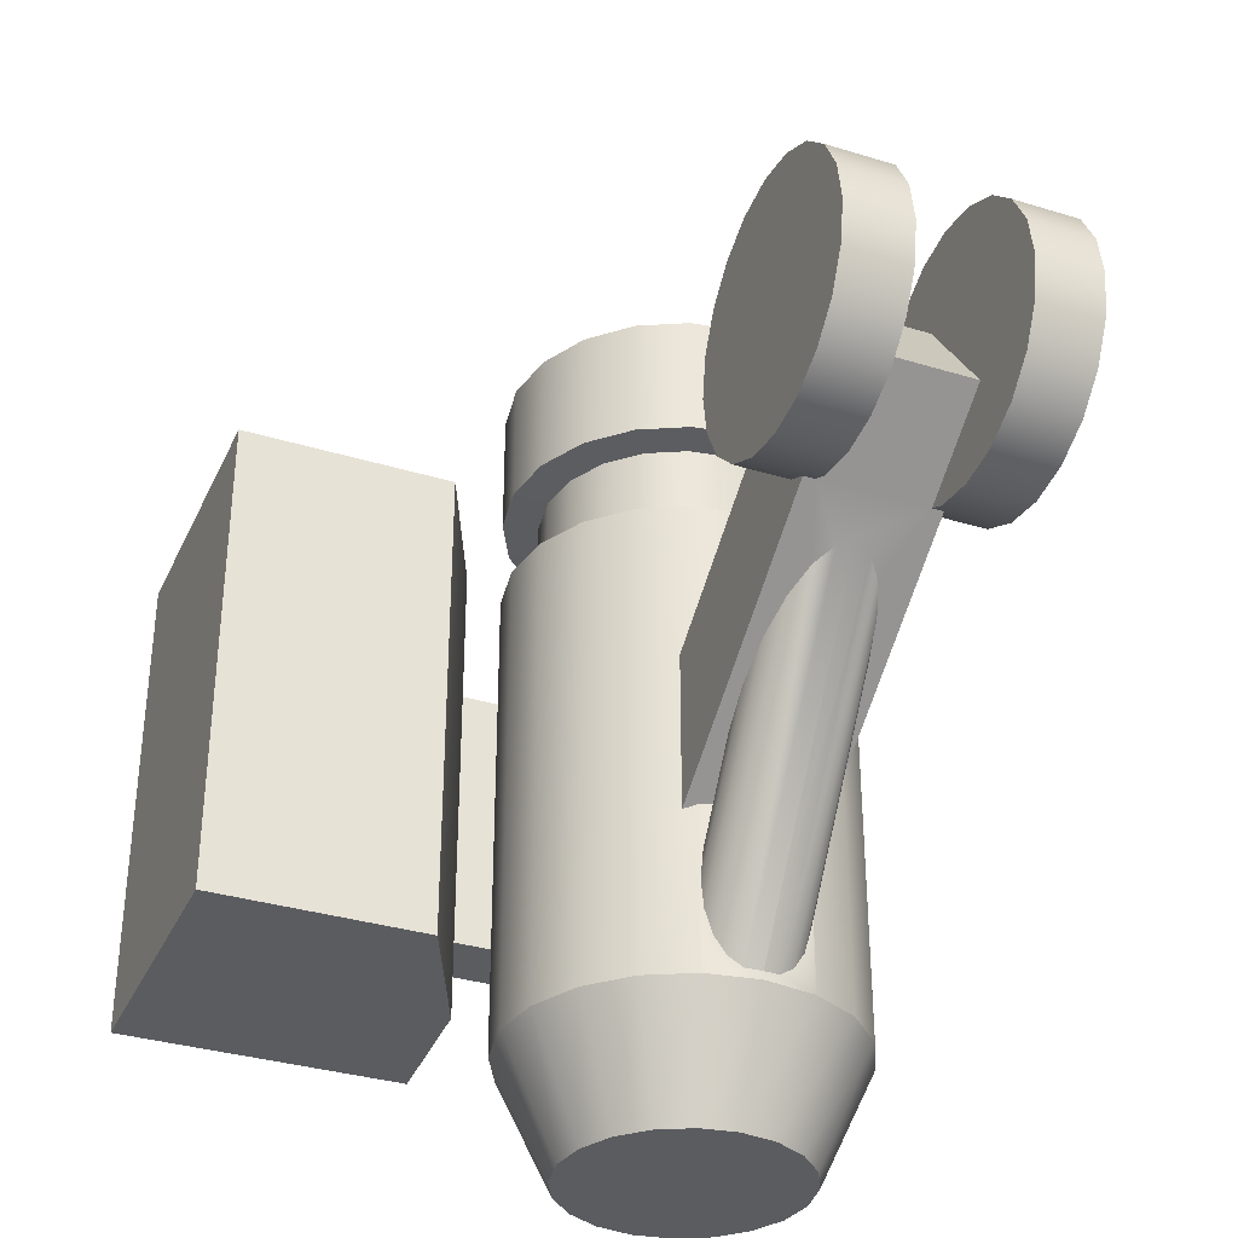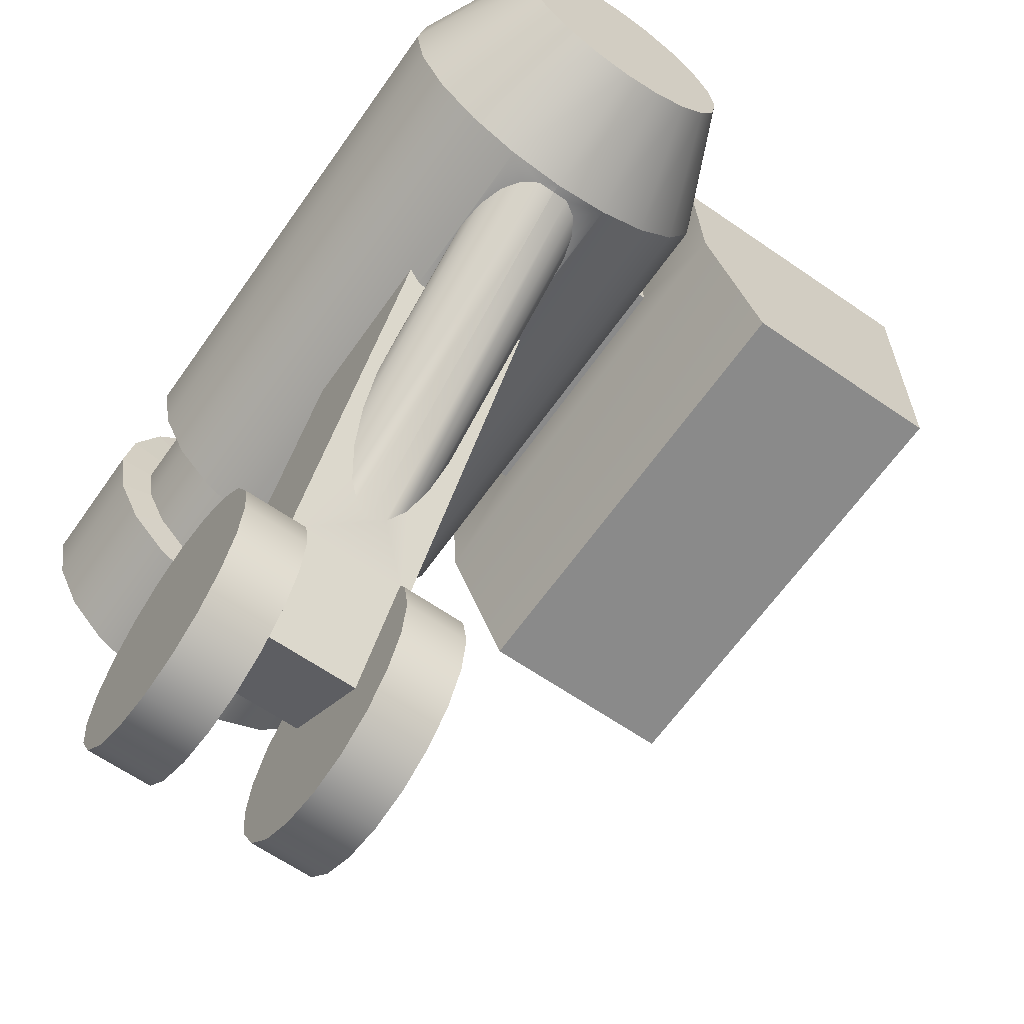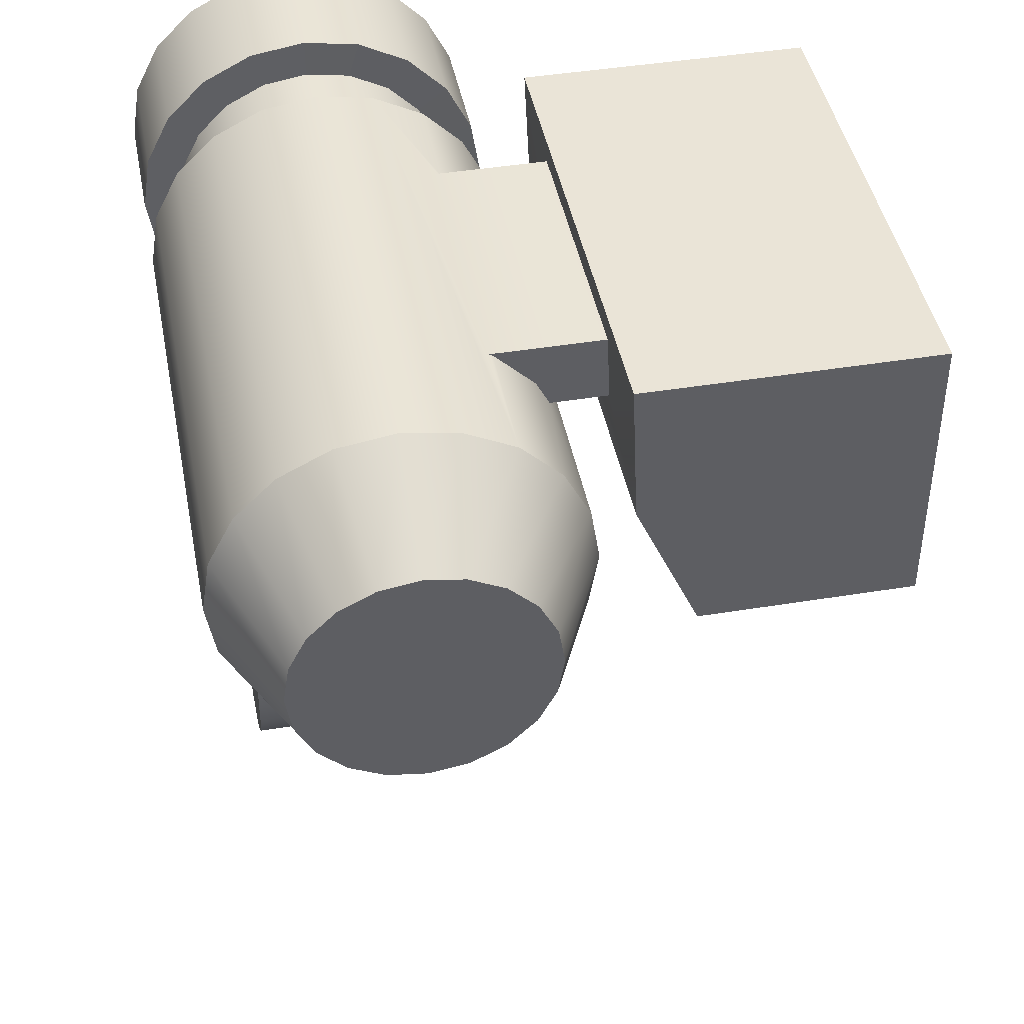
<metadata>
{"format":"obj","ext":"obj","renderer":"f3d","projection":"perspective","resolution":1024,"background":"white","views":[{"elev":-34.4,"azim":-22.3,"up":"+Z"},{"elev":-63.5,"azim":145.0,"up":"+Y"},{"elev":43.8,"azim":169.1,"up":"+Y"}]}
</metadata>
<code>
g default
v -0.688 0.6434 0.4674
v -0.688 0.7563 0.2457
v -0.688 0 0
v -0.688 0.2457 0.7563
v -0.688 0.4674 0.6434
v 0.208 3.369 -3.309
v 0.3956 3.273 -3.309
v 0 2.729 -3.309
v 0.5445 3.125 -3.309
v 0.6401 2.937 -3.309
v -0.312 -0.2075 -0.3241
v 0.312 -0.2075 -0.3241
v 0.312 -0.01493 -0.04595
v 0.312 0 -0.02438
v 0.312 0.005392 -0.01659
v 0.312 0.008643 -0.0119
v 0.312 0.01123 -0.008159
v 0.312 0.01378 -0.004477
v 0.312 0.01688 0
v 0.312 0.02178 0.007076
v 0.312 0.03396 0.02467
v 0.312 0.2232 0.2981
v -0.312 0.2232 0.2981
v -0.312 0.03396 0.02467
v -0.312 0.02178 0.007076
v -0.312 0.01688 0
v -0.312 0.01378 -0.004477
v -0.312 0.01123 -0.008159
v -0.312 0.008643 -0.0119
v -0.312 0.005392 -0.01659
v -0.312 0 -0.02438
v -0.312 -0.01493 -0.04595
v 0.286 1.031 -1.181
v 0.286 1.79 -2.296
v 0.3008 1.792 -2.135
v 0.3008 1.244 -1.328
v 0.312 -0.7563 0.2457
v 0.312 -0.6434 0.4674
v 0.312 0 0
v 0.688 -0.2457 -0.7563
v 0.688 0 -0.7953
v 0.688 0 0
v 0.688 -0.7953 0
v 0.688 -0.7563 -0.2457
v -0.312 0 0.7953
v -0.312 -0.2457 0.7563
v -0.312 0 0
v -0.7964 2.15 -2.647
v -0.5786 1.933 -2.647
v -0.5786 1.933 0.1303
v -0.7964 2.15 0.1303
v 0.7964 2.15 -2.647
v 0.5445 2.333 -3.309
v 0.6401 2.521 -3.309
v 0.9362 2.425 -2.647
v -0.3042 3.665 -2.647
v -0.208 3.369 -3.309
v -0.3956 3.273 -3.309
v -0.5786 3.525 -2.647
v 0.286 1.79 -1.966
v 0.286 1.456 -1.476
v 0.688 0.2457 -0.7563
v 0.688 -0.7563 0.2457
v 0.2433 1.648 -1.608
v 0.2433 1.783 -1.807
v 0.188 1.774 -1.696
v -0.688 0 0.7953
v -0.688 -0.2457 0.7563
v 0.688 -0.6434 0.4674
v -0.312 0.2457 0.7563
v -0.9362 2.425 -2.647
v -0.9362 2.425 0.1303
v 0.312 -0.4674 0.6434
v -0.312 0.4674 0.6434
v -0.312 0.7813 -0.08826
v -0.312 0.7953 0
v -0.312 0.6538 0
v 0.688 0.4674 -0.6434
v 0.312 0.2457 -0.7563
v 0.312 0.3444 -0.7061
v 0.3783 0.3444 -0.7061
v 0.3783 0.4674 -0.6434
v 0.312 -0.2457 0.7563
v -0.9843 2.729 -2.647
v -0.9843 2.729 0.1303
v 0.688 -0.4674 0.6434
v 0.688 0.6434 -0.4674
v -0.312 0.7563 0.2457
v -0.688 0.7953 0
v 0.312 0 0.7953
v -0.7964 3.308 -2.647
v -0.7964 3.308 -1.964
v -0.5786 3.525 -1.964
v 0.6731 2.729 -3.309
v 0.9843 2.729 -2.647
v 0 3.713 -2.647
v 0 3.402 -3.309
v -0.312 0.4449 0.1446
v -0.3783 0.7813 -0.08826
v -0.3783 0.7563 -0.2457
v -0.688 0.7563 -0.2457
v -0.312 0.6434 0.4674
v -0.312 0.319 0.2318
v 0.312 0.2457 0.7563
v 0.688 -0.2457 0.7563
v 0.688 0.7563 -0.2457
v 0.3783 0.6434 -0.4674
v -2.721 3.683 0.1405
v -1.149 3.683 0.1405
v -1.149 3.683 -2.551
v -2.721 3.683 -2.551
v 0.312 0.4674 0.6434
v 0.312 0.7953 0
v 0.312 0.7813 -0.08826
v 0.312 0.6538 0
v 0.688 0 0.7953
v 0.688 0.7953 0
v -0.9362 3.033 -2.647
v -0.9362 3.033 0.1303
v 0.9362 3.033 -2.647
v 0.3042 3.665 -2.647
v 0.688 0.7563 0.2457
v 0.688 0.2457 0.7563
v -0.3042 1.793 -2.647
v -0.3042 1.793 -1.709
v -0.3783 1.831 -1.735
v -0.3783 1.831 -0.8146
v -0.3042 1.793 -0.7884
v -0.3042 1.793 0.1303
v 0.688 0.6434 0.4674
v 0.688 0.4674 0.6434
v 0.7964 3.308 -2.647
v 0.5786 3.525 -2.647
v 0.3783 0.7563 -0.2457
v -1.174 3.168 -1.964
v -0.8673 3.168 -1.964
v -0.8673 3.168 -0.4475
v -1.174 3.168 -0.4475
v 0.312 0.7563 0.2457
v 0.312 0.4449 0.1446
v 0.312 0.6434 0.4674
v 0.312 0.319 0.2318
v -1.156 3.537 -1.964
v -0.5559 3.537 -1.964
v 0 1.745 -0.7551
v 0 1.745 0.1303
v 0.5786 1.933 -2.647
v 0.7964 2.15 0.1303
v 0.5786 1.933 0.1303
v -1.156 3.537 -0.4475
v -0.5559 3.537 -0.4475
v -1.188 2.885 -2.551
v 0.3042 1.793 -0.7884
v 0.3042 1.793 0.1303
v -0.4588 2.097 0.1391
v -0.6314 2.27 0.1391
v -0.2412 1.987 0.1391
v -0.7423 2.488 0.1391
v -0.7964 2.15 1.397
v -0.5786 1.933 1.397
v 0 2.729 1.397
v -2.721 2.088 0.1405
v -1.541 2.088 0.1405
v -1.188 2.885 0.1405
v -0.3042 1.793 1.397
v -0.9362 2.425 1.397
v 0 1.948 0.1391
v -0.7805 2.729 0.1391
v 0.9362 2.425 0.1303
v 0 1.745 1.397
v -0.9843 2.729 1.397
v 0.3783 1.831 -0.8146
v 0.3783 0.7813 -0.08826
v 0.3783 1.831 -1.735
v 0.3042 1.793 1.397
v -0.9362 3.033 1.397
v -0.4588 2.097 0.6552
v -0.6314 2.27 0.6552
v -0.2412 1.987 0.6552
v -0.7423 2.488 0.6552
v -0.7423 2.97 0.1391
v 0.2412 1.987 0.1391
v -0.5786 1.933 0.664
v -0.7964 2.15 0.664
v 0.5786 1.933 1.397
v -0.7964 3.308 1.397
v -0.3042 1.793 0.664
v -0.9362 2.425 0.664
v -0.7805 2.729 0.6552
v 0 1.948 0.6552
v 0.9843 2.729 0.1303
v -0.3042 3.665 0.1303
v 0 3.713 0.1303
v 0.7964 2.15 1.397
v -0.5786 3.525 1.397
v 0 1.745 0.664
v -0.9843 2.729 0.664
v 0.9362 2.425 1.397
v -0.3042 3.665 1.397
v -0.7964 3.308 0.1303
v -0.6314 3.188 0.1391
v 0.4588 2.097 0.1391
v -0.7423 2.97 0.6552
v 0.2412 1.987 0.6552
v -0.7964 3.308 -0.4475
v -0.5786 3.525 0.1303
v -0.5786 3.525 -0.4475
v 0.9362 3.033 0.1303
v 0.3042 3.665 0.1303
v 0.9843 2.729 1.397
v 0 3.713 1.397
v -0.9362 3.033 0.664
v 0.3042 1.793 0.664
v 0.9362 3.033 1.397
v 0.3042 3.665 1.397
v 0.7964 3.308 0.1303
v 0.5786 3.525 0.1303
v -0.6314 3.188 0.6552
v 0.4588 2.097 0.6552
v 0.7964 3.308 1.397
v 0.5786 3.525 1.397
v 0.6314 2.27 0.1391
v -0.4588 3.36 0.1391
v -0.7964 3.308 0.664
v 0.5786 1.933 0.664
v -0.4588 3.36 0.6552
v 0.6314 2.27 0.6552
v 0.7423 2.488 0.1391
v -0.2412 3.471 0.1391
v 0.7964 2.15 0.664
v -0.5786 3.525 0.664
v 0.7423 2.488 0.6552
v -0.2412 3.471 0.6552
v 0.7805 2.729 0.1391
v 0 3.509 0.1391
v 0.7805 2.729 0.6552
v 0 3.509 0.6552
v 0.9362 2.425 0.664
v -0.3042 3.665 0.664
v 0.7423 2.97 0.1391
v 0.2412 3.471 0.1391
v 0.3042 1.793 -2.647
v 0.3042 1.793 -1.709
v 0.7423 2.97 0.6552
v 0.2412 3.471 0.6552
v 0.6314 3.188 0.1391
v 0.4588 3.36 0.1391
v 0.9843 2.729 0.664
v 0 3.713 0.664
v 0.6314 3.188 0.6552
v 0.4588 3.36 0.6552
v 0.9362 3.033 0.664
v 0.3042 3.665 0.664
v 0.7964 3.308 0.664
v 0.5786 3.525 0.664
v 0.688 -0.6434 -0.4674
v 0.688 -0.4674 -0.6434
v -0.312 -0.4674 0.6434
v 0.312 0.1961 -0.6034
v 0.312 -0.7953 0
v -1.541 2.088 -2.551
v -0.2433 1.783 -1.807
v -0.2433 1.648 -1.608
v -0.188 1.774 -1.696
v 0.2433 0.8391 -1.049
v 0.2433 1.783 -2.435
v 0.312 0 -0.7953
v -0.688 -0.4674 0.6434
v 0.312 -0.7563 -0.2457
v -0.312 -0.6434 0.4674
v -0.3783 0.6434 -0.4674
v -0.688 0.6434 -0.4674
v 0.312 -0.6434 -0.4674
v 0.312 0 -0.4677
v 0.312 -0.4674 -0.6434
v -0.5445 3.125 -3.309
v 0.3956 2.184 -3.309
v 0.1768 0.6869 -0.9432
v 0.1768 1.773 -2.538
v -0.3783 0.3444 -0.7061
v -0.3783 0.4674 -0.6434
v -0.312 -0.7563 0.2457
v -0.286 1.79 -1.966
v -0.286 1.456 -1.476
v 0.312 -0.2457 -0.7563
v 0.312 -0.1241 -0.3818
v -0.688 0.4674 -0.6434
v -0.688 -0.6434 0.4674
v 0.09294 0.5892 -0.8755
v 0.09294 1.759 -2.595
v -0.312 0.2457 -0.7563
v -0.312 0.3444 -0.7061
v -0.312 0.1961 -0.6034
v -0.312 -0.7953 0
v -0.6401 2.937 -3.309
v 0.208 2.089 -3.309
v -0.3008 1.792 -2.135
v -0.3008 1.244 -1.328
v -0.312 -0.7563 -0.2457
v -0.688 -0.7563 0.2457
v -0.688 0.2457 -0.7563
v 0 0.5555 -0.8522
v 0 1.745 -2.599
v 0 2.056 -3.309
v -0.6731 2.729 -3.309
v -0.286 1.79 -2.296
v -0.286 1.031 -1.181
v -0.312 -0.6434 -0.4674
v -0.312 -0.4674 -0.6434
v -0.208 2.089 -3.309
v -0.6401 2.521 -3.309
v -0.688 -0.7953 0
v -0.688 0 -0.7953
v -0.2433 1.783 -2.435
v -0.2433 0.8391 -1.049
v -0.5445 2.333 -3.309
v -0.3956 2.184 -3.309
v -0.1768 0.6869 -0.9432
v -0.1768 1.773 -2.538
v -0.09294 1.759 -2.595
v -0.09294 0.5892 -0.8755
v -0.688 -0.7563 -0.2457
v -0.688 -0.2457 -0.7563
v -0.688 -0.6434 -0.4674
v -0.688 -0.4674 -0.6434
v -0.312 0 -0.7953
v -0.312 0 -0.4677
v 0 1.745 -2.647
v -0.312 -0.2457 -0.7563
v -0.312 -0.1241 -0.3818
v 0 1.745 -2.599
v -2.721 2.088 -2.551
g Tullet05ho:pCylinder17
f 1 2 3
f 4 5 3
f 6 7 8
f 9 10 8
f 11 12 32
f 12 13 32
f 13 14 32
f 32 14 31
f 14 15 31
f 22 23 21
f 31 15 30
f 15 16 30
f 30 16 29
f 16 17 29
f 29 17 28
f 17 18 28
f 28 18 27
f 18 19 27
f 27 19 26
f 19 20 26
f 26 20 25
f 20 21 25
f 25 21 24
f 21 23 24
f 33 34 36
f 36 34 35
f 7 9 8
f 5 1 3
f 37 38 39
f 40 41 42
f 43 44 42
f 45 46 47
f 48 49 51
f 51 49 50
f 52 53 55
f 55 53 54
f 56 57 59
f 59 57 58
f 36 35 61
f 61 35 60
f 41 62 42
f 63 43 42
f 64 65 66
f 46 45 68
f 68 45 67
f 63 69 37
f 37 69 38
f 13 39 14
f 70 45 47
f 71 48 72
f 72 48 51
f 14 39 15
f 15 39 16
f 16 39 17
f 38 73 39
f 17 39 18
f 18 39 19
f 19 39 20
f 20 39 21
f 61 60 64
f 64 60 65
f 74 70 47
f 75 76 77
f 79 80 62
f 80 81 62
f 62 81 78
f 78 81 82
f 62 78 42
f 69 63 42
f 73 83 39
f 84 71 85
f 85 71 72
f 86 69 42
f 78 87 42
f 88 76 2
f 2 76 89
f 45 70 67
f 67 70 4
f 83 90 39
f 59 91 93
f 93 91 92
f 55 54 95
f 95 54 94
f 96 97 56
f 56 97 57
f 76 88 77
f 77 88 98
f 76 75 89
f 75 99 89
f 89 99 101
f 99 100 101
f 69 86 38
f 38 86 73
f 88 102 98
f 98 102 103
f 90 104 39
f 105 86 42
f 87 106 42
f 107 87 82
f 82 87 78
f 108 109 111
f 111 109 110
f 102 74 103
f 103 74 23
f 74 47 23
f 47 24 23
f 102 88 1
f 1 88 2
f 70 74 4
f 4 74 5
f 104 112 39
f 113 114 115
f 74 102 5
f 5 102 1
f 116 105 42
f 106 117 42
f 118 84 119
f 119 84 85
f 10 120 94
f 94 120 95
f 121 6 96
f 96 6 97
f 117 122 42
f 123 116 42
f 125 126 124
f 124 126 49
f 49 126 50
f 126 127 50
f 128 129 127
f 127 129 50
f 122 130 42
f 131 123 42
f 130 131 42
f 86 105 73
f 73 105 83
f 120 10 132
f 132 10 9
f 133 7 121
f 121 7 6
f 134 106 107
f 107 106 87
f 132 9 133
f 133 9 7
f 135 136 138
f 138 136 137
f 113 115 139
f 139 115 140
f 139 140 141
f 141 140 142
f 105 116 83
f 83 116 90
f 144 93 143
f 93 92 143
f 135 143 136
f 143 92 136
f 146 129 145
f 145 129 128
f 122 117 139
f 139 117 113
f 116 123 90
f 90 123 104
f 147 52 149
f 149 52 148
f 150 151 143
f 143 151 144
f 130 122 141
f 141 122 139
f 123 131 104
f 104 131 112
f 109 150 110
f 150 143 110
f 152 110 135
f 143 135 110
f 153 154 145
f 145 154 146
f 131 130 112
f 112 130 141
f 51 50 156
f 156 50 155
f 50 129 155
f 155 129 157
f 72 51 158
f 158 51 156
f 159 160 161
f 109 108 164
f 108 162 164
f 162 163 164
f 160 165 161
f 166 159 161
f 129 146 157
f 157 146 167
f 85 72 168
f 168 72 158
f 52 55 148
f 148 55 169
f 165 170 161
f 171 166 161
f 141 142 112
f 142 22 112
f 112 22 39
f 22 21 39
f 174 172 81
f 81 172 82
f 82 172 107
f 173 134 172
f 172 134 107
f 170 175 161
f 176 171 161
f 156 155 178
f 178 155 177
f 155 157 177
f 177 157 179
f 158 156 180
f 180 156 178
f 119 85 181
f 181 85 168
f 146 154 167
f 167 154 182
f 183 184 177
f 177 184 178
f 175 185 161
f 186 176 161
f 187 183 179
f 179 183 177
f 184 188 178
f 178 188 180
f 168 158 189
f 189 158 180
f 157 167 179
f 179 167 190
f 55 95 169
f 169 95 191
f 96 56 193
f 193 56 192
f 185 194 161
f 195 186 161
f 184 183 159
f 159 183 160
f 196 187 190
f 190 187 179
f 188 197 180
f 180 197 189
f 183 187 160
f 160 187 165
f 188 184 166
f 166 184 159
f 194 198 161
f 199 195 161
f 200 119 201
f 201 119 181
f 154 149 182
f 182 149 202
f 181 168 203
f 203 168 189
f 167 182 190
f 190 182 204
f 134 173 106
f 106 173 117
f 114 113 173
f 117 173 113
f 205 200 207
f 207 200 206
f 95 120 191
f 191 120 208
f 121 96 209
f 209 96 193
f 198 210 161
f 211 199 161
f 187 196 165
f 165 196 170
f 197 188 171
f 171 188 166
f 197 212 189
f 189 212 203
f 213 196 204
f 204 196 190
f 150 109 138
f 152 135 164
f 135 138 164
f 164 138 109
f 210 214 161
f 215 211 161
f 120 132 208
f 208 132 216
f 133 121 217
f 217 121 209
f 201 181 218
f 218 181 203
f 182 202 204
f 204 202 219
f 214 220 161
f 221 215 161
f 220 221 161
f 132 133 216
f 216 133 217
f 149 148 202
f 202 148 222
f 206 200 223
f 223 200 201
f 212 197 176
f 176 197 171
f 196 213 170
f 170 213 175
f 212 224 203
f 203 224 218
f 225 213 219
f 219 213 204
f 223 201 226
f 226 201 218
f 202 222 219
f 219 222 227
f 148 169 222
f 222 169 228
f 192 206 229
f 229 206 223
f 224 212 186
f 186 212 176
f 213 225 175
f 175 225 185
f 230 225 227
f 227 225 219
f 224 231 218
f 218 231 226
f 222 228 227
f 227 228 232
f 229 223 233
f 233 223 226
f 169 191 228
f 228 191 234
f 193 192 235
f 235 192 229
f 225 230 185
f 185 230 194
f 231 224 195
f 195 224 186
f 228 234 232
f 232 234 236
f 235 229 237
f 237 229 233
f 238 230 232
f 232 230 227
f 231 239 226
f 226 239 233
f 191 208 234
f 234 208 240
f 209 193 241
f 241 193 235
f 243 242 174
f 242 147 174
f 147 149 174
f 174 149 172
f 153 172 154
f 149 154 172
f 234 240 236
f 236 240 244
f 241 235 245
f 245 235 237
f 208 216 240
f 240 216 246
f 217 209 247
f 247 209 241
f 216 217 246
f 246 217 247
f 248 238 236
f 236 238 232
f 239 249 233
f 233 249 237
f 240 246 244
f 244 246 250
f 247 241 251
f 251 241 245
f 230 238 194
f 194 238 198
f 239 231 199
f 199 231 195
f 246 247 250
f 250 247 251
f 252 248 244
f 244 248 236
f 249 253 237
f 237 253 245
f 205 137 200
f 92 91 136
f 200 137 119
f 119 137 118
f 137 136 118
f 91 118 136
f 254 252 250
f 250 252 244
f 253 255 245
f 245 255 251
f 238 248 198
f 198 248 210
f 249 239 211
f 211 239 199
f 255 254 251
f 251 254 250
f 151 150 207
f 207 150 205
f 138 137 150
f 137 205 150
f 248 252 210
f 210 252 214
f 253 249 215
f 215 249 211
f 252 254 214
f 214 254 220
f 255 253 221
f 221 253 215
f 254 255 220
f 220 255 221
f 56 59 192
f 206 192 207
f 207 192 151
f 93 144 59
f 59 144 192
f 144 151 192
f 172 153 173
f 127 99 128
f 153 145 173
f 173 145 114
f 128 99 145
f 99 75 145
f 145 75 114
f 23 22 103
f 22 142 103
f 142 140 103
f 103 140 98
f 140 115 98
f 98 115 77
f 115 114 77
f 114 75 77
f 44 256 42
f 257 40 42
f 256 257 42
f 10 94 8
f 97 6 8
f 46 258 47
f 67 4 3
f 2 89 3
f 80 79 259
f 260 37 39
f 163 261 164
f 164 261 152
f 262 263 264
f 265 266 33
f 33 266 34
f 94 54 8
f 57 97 8
f 89 101 3
f 68 67 3
f 43 63 260
f 260 63 37
f 62 41 79
f 79 41 267
f 258 46 268
f 268 46 68
f 24 47 25
f 269 260 39
f 25 47 26
f 26 47 27
f 27 47 28
f 258 270 47
f 28 47 29
f 29 47 30
f 30 47 31
f 271 272 100
f 100 272 101
f 31 47 32
f 58 57 8
f 54 53 8
f 273 269 39
f 79 267 259
f 259 267 274
f 275 273 39
f 59 58 91
f 91 58 276
f 147 277 52
f 52 277 53
f 101 272 3
f 268 68 3
f 278 279 265
f 265 279 266
f 126 280 127
f 280 281 127
f 281 271 127
f 99 127 100
f 271 100 127
f 270 282 47
f 262 283 263
f 263 283 284
f 276 58 8
f 53 277 8
f 267 285 274
f 274 285 286
f 272 287 3
f 288 268 3
f 44 43 269
f 269 43 260
f 41 40 267
f 267 40 285
f 289 290 278
f 278 290 279
f 291 292 293
f 282 294 47
f 295 276 8
f 277 296 8
f 283 297 284
f 284 297 298
f 270 258 288
f 288 258 268
f 39 13 275
f 13 12 275
f 275 12 285
f 285 12 286
f 294 299 47
f 300 288 3
f 287 301 3
f 302 303 289
f 289 303 290
f 281 287 271
f 271 287 272
f 296 304 8
f 305 295 8
f 256 44 273
f 273 44 269
f 40 257 285
f 285 257 275
f 297 306 298
f 298 306 307
f 299 308 47
f 308 309 47
f 91 276 118
f 118 276 295
f 242 296 147
f 147 296 277
f 257 256 275
f 275 256 273
f 304 310 8
f 311 305 8
f 312 300 3
f 301 313 3
f 306 314 307
f 307 314 315
f 316 311 8
f 310 317 8
f 319 320 318
f 318 320 321
f 317 316 8
f 314 319 315
f 315 319 318
f 322 312 3
f 313 323 3
f 324 322 3
f 323 325 3
f 325 324 3
f 282 270 300
f 300 270 288
f 291 293 326
f 326 293 327
f 328 304 242
f 242 304 296
f 118 295 84
f 84 295 305
f 326 327 329
f 329 327 330
f 303 302 331
f 302 321 331
f 321 320 331
f 332 162 111
f 111 162 108
f 294 282 312
f 312 282 300
f 291 326 301
f 301 326 313
f 84 305 71
f 71 305 311
f 124 310 328
f 328 310 304
f 332 261 162
f 162 261 163
f 71 311 48
f 48 311 316
f 49 317 124
f 124 317 310
f 299 294 322
f 322 294 312
f 326 329 313
f 313 329 323
f 48 316 49
f 49 316 317
f 308 299 324
f 324 299 322
f 329 309 323
f 323 309 325
f 309 308 325
f 325 308 324
f 292 291 280
f 291 301 280
f 301 287 280
f 287 281 280
f 47 309 32
f 32 309 11
f 309 329 11
f 329 330 11
f 110 152 111
f 111 152 332
f 152 261 332
f 331 328 303
f 303 328 290
f 328 242 290
f 290 242 279
f 66 65 243
f 279 242 266
f 65 60 243
f 266 242 34
f 60 35 243
f 243 35 242
f 242 35 34
f 331 320 328
f 328 320 124
f 320 319 124
f 264 125 262
f 319 314 124
f 262 125 283
f 314 306 124
f 306 297 124
f 124 297 125
f 297 283 125
f 174 81 243
f 126 125 280
f 264 263 125
f 66 243 64
f 81 80 243
f 280 125 292
f 12 11 286
f 11 330 286
f 286 330 274
f 330 327 274
f 274 327 259
f 327 293 259
f 259 293 80
f 293 292 80
f 263 284 125
f 64 243 61
f 284 298 125
f 125 298 292
f 298 307 292
f 307 315 292
f 315 318 292
f 318 321 292
f 292 321 80
f 321 302 80
f 302 289 80
f 289 278 80
f 278 265 80
f 265 33 80
f 33 36 80
f 80 36 243
f 36 61 243

</code>
